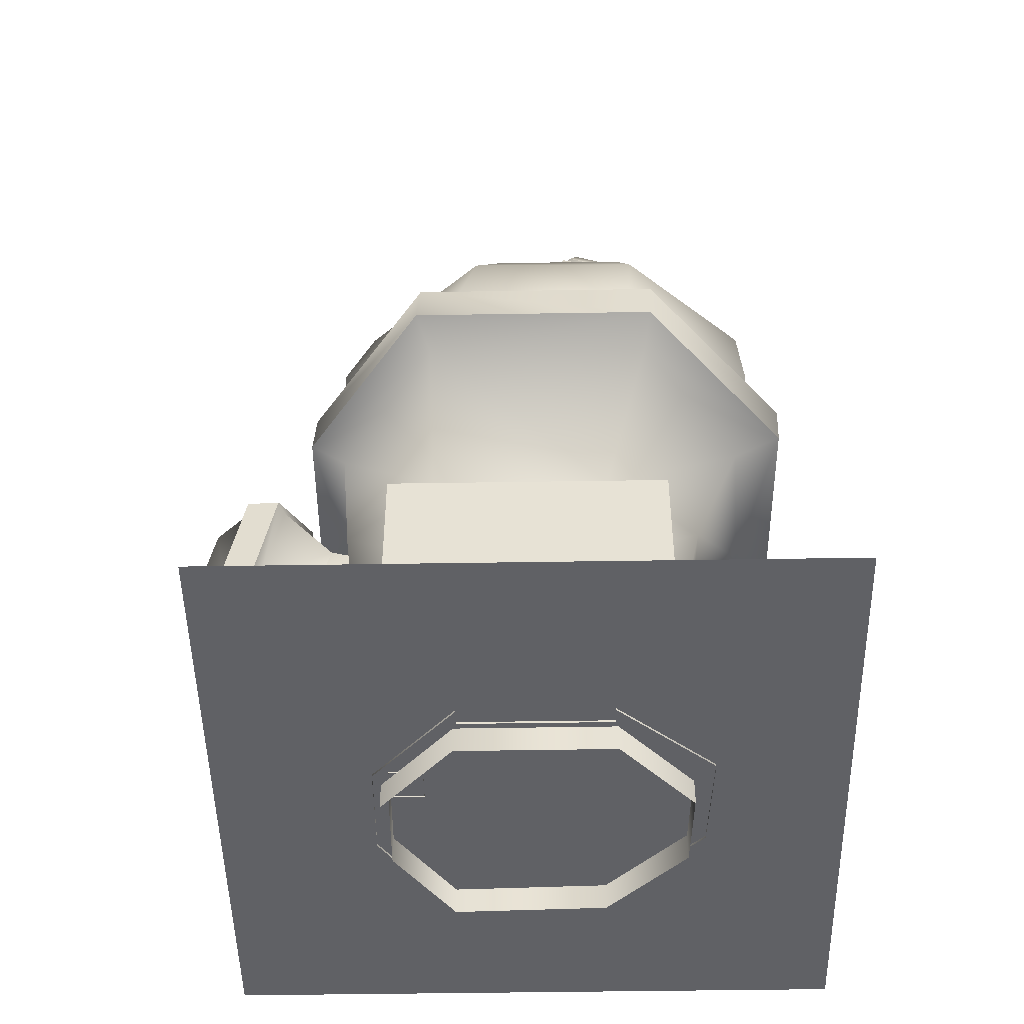
<metadata>
{"format":"obj","ext":"obj","renderer":"f3d","projection":"perspective","resolution":1024,"background":"white","views":[{"elev":-49.1,"azim":1.0,"up":"+Z"}]}
</metadata>
<code>
v 3.103 -2.428 4.456
v 5.318 -0.4323 4.456
v 5.318 -0.4323 8.413
v 3.103 -2.428 8.413
v -6.227 0.2484 5.002
v -3.067 -2.506 5.002
v -3.067 -2.506 8.986
v -6.227 0.2484 8.986
v 3.655 9.118 11.12
v 7.429 4.397 11.12
v 3.299 6.087 1.381
v 7.42 2.544 1.381
v -4.511 9.242 11.12
v -3.854 6.714 1.381
v -5.386 5.981 4.303
v -8.962 4.271 11.12
v -7.038 3.155 3.426
v -8.231 3.847 8.199
v -8.667 -1.369 11.17
v -8.114 -1.458 8.215
v -4.707 -5.012 11.08
v -4.307 -5.012 8.185
v 7.602 -1.639 11.12
v 3.709 -5.012 11.12
v 3.75 -5.012 8.197
v 7.598 -1.633 8.2
v 7.591 -1.624 3.425
v 7.588 -1.62 1.379
v -8.618 3.85 24.52
v -8.478 -3.032 24.58
v -3.127 7.856 24.61
v 5.761 7.67 24.57
v -4.4 -8.339 25.51
v 6.353 -8.319 25.51
v 11.21 -3.015 24.56
v 10.65 3.866 24.52
v 8.432 4.116 16.11
v 4.245 9.066 16.37
v -4.658 9.054 16.37
v -9.437 4.105 16.13
v -9.228 -1.76 16.12
v -4.718 -5.213 16.39
v 3.975 -5.199 16.36
v 8.622 -1.794 16.13
v 12.84 4.314 20.79
v 11.07 3.525 20.2
v 6.652 9.866 20.95
v 5.971 8.189 20.46
v -4.569 9.866 20.95
v -3.809 8.179 20.45
v -11.2 4.325 20.84
v -9.485 3.517 20.19
v -11.16 -4.05 20.83
v -9.493 -3.445 20.22
v -5.508 -11.15 22.49
v -4.861 -9.555 21.64
v 6.261 -11.16 22.49
v 6.005 -9.532 21.62
v 13.02 -4.087 21.02
v 10.73 -3.522 20.22
v 12.5 4.579 23.31
v 6.845 10.34 23.54
v -4.379 10.34 23.54
v -11.09 4.599 23.31
v -11.08 -3.664 23.38
v -5.362 -10.79 25
v 6.407 -10.79 25
v 13.15 -3.752 23.53
v 8.438 -2.057 0.9354
v 8.135 2.846 0.9354
v 3.845 -5.784 0.9354
v 3.848 -5.012 1.387
v 3.845 -5.012 0.9354
v -3.352 -5.784 0.9354
v -3.373 -5.012 1.433
v -7.224 -1.639 0.9354
v -6.821 -1.665 1.326
v -7.247 3.151 0.9354
v -6.527 2.859 1.381
v -4.156 7.429 0.9354
v 3.717 6.807 0.9354
v 8.135 2.846 9.357e-05
v 8.438 -2.057 9.357e-05
v 3.842 -5.784 9.357e-05
v 3.842 -5.012 9.357e-05
v -3.285 -5.784 9.357e-05
v -7.224 -1.639 9.357e-05
v -7.247 3.151 9.357e-05
v -4.156 7.429 9.357e-05
v 3.713 6.797 9.357e-05
v -3.342 -5.012 0.9354
v -3.275 -5.012 9.357e-05
v 3.818 -5.012 3.43
v -7.209 -1.603 3.392
v -3.653 -5.012 3.458
v 3.709 -5.012 11.12
v -3.373 -5.012 1.433
v 3.848 -5.012 1.387
v -3.342 -5.012 0.9354
v 3.845 -5.012 0.9354
v 3.842 -5.012 9.358e-05
v -3.275 -5.012 9.358e-05
v 13.83 2.494 9.287
v 14.24 2.494 10.86
v 14.64 2.305 9.185
v 15 2.305 10.55
v 14.45 1.086 11.65
v 15.18 1.086 11.23
v 14.24 -0.3221 10.86
v 15 -0.1335 10.55
v 13.83 -0.3221 9.287
v 14.64 -0.1335 9.185
v 13.62 1.086 8.501
v 14.46 1.086 8.504
v 15.29 1.79 9.321
v 15.5 1.79 10.11
v 15.61 1.086 10.5
v 15.5 0.3819 10.11
v 15.29 0.3819 9.321
v 15.19 1.086 8.928
v 15.61 1.086 9.658
v 11.92 4.58 12.69
v 10.81 4.58 8.812
v 9.534 3.305 12.5
v 8.943 3.305 10.01
v 9.732 1.086 7.007
v 8.648 1.086 8.763
v 10.81 -2.408 8.812
v 8.943 -1.133 10.01
v 11.92 -2.408 12.69
v 9.534 -1.133 12.5
v 11.95 1.086 14.63
v 9.829 1.086 13.75
v 14.65 1.086 12.64
v 14.62 -1.17 11.12
v 14.62 3.341 11.12
v 13.9 3.341 8.62
v 13.9 -1.17 8.62
v 13.32 1.086 7.352
v 6.474 -1.192 13.01
v 6.777 1.086 14.29
v 5.867 -1.192 10.45
v 5.589 1.086 9.495
v 5.867 3.363 10.45
v 6.474 3.363 13.01
v 12.27 5.019 12.8
v 12.3 1.086 15.13
v 12.27 -2.848 12.8
v 11.02 -2.848 8.438
v 9.779 1.086 6.4
v 11.02 5.019 8.438
v 13.57 1.086 14.53
v 13.57 4.823 12.31
v 13.57 -2.651 12.31
v 12.39 -2.651 8.165
v 11.18 1.086 6.236
v 12.39 4.823 8.165
v 13.5 4.387 12.07
v 13.43 1.086 14.04
v 13.5 -2.215 12.07
v 12.46 -2.215 8.407
v 11.32 1.086 6.72
v 12.46 4.387 8.407
v -15.6 2.694 16.19
v -15.97 2.694 14.45
v -16.41 2.488 16.21
v -16.73 2.488 14.71
v -15.42 1.154 17.06
v -16.25 1.154 16.97
v -15.6 -0.387 16.19
v -16.41 -0.1806 16.21
v -15.97 -0.387 14.45
v -16.73 -0.1806 14.71
v -16.15 1.154 13.58
v -16.89 1.154 13.96
v -17.05 1.924 16
v -17.23 1.924 15.13
v -16.96 1.154 16.43
v -17.05 0.3834 16
v -17.23 0.3834 15.13
v -17.33 1.154 14.7
v -17.35 1.154 15.6
v 4.391 2.576 35.61
v 0.747 2.576 36.17
v 4.307 2.051 37.33
v 1.192 2.051 37.79
v -1.099 -0.1335 36.31
v -0.2661 -0.1335 38.02
v 0.7155 -2.843 36.07
v 1.192 -2.318 37.79
v 4.36 -2.843 35.68
v 4.307 -2.318 37.33
v 6.158 -0.1335 35.4
v 5.818 -0.1335 37.1
v 4.93 2.051 39.12
v 2.161 2.051 40.01
v 6.293 -0.1335 38.81
v 0.8797 -0.1335 40.58
v 2.161 -2.319 40.01
v 4.93 -2.319 39.12
v 2.557 1.829 40.46
v 4.957 1.829 39.51
v 2.283 1.566 39.67
v 4.51 1.566 39.02
v 1.354 -0.1335 40.97
v 1.288 -0.1335 40.08
v 2.557 -2.097 40.46
v 2.283 -1.834 39.67
v 4.957 -2.097 39.51
v 4.51 -1.834 39.02
v 6.166 -0.1335 39.13
v 5.567 -0.1335 38.78
v 5.07 1.566 40.16
v 2.986 1.566 41.03
v 1.944 -0.1335 41.47
v 2.986 -1.834 41.03
v 5.07 -1.834 40.16
v 6.113 -0.1335 39.72
v 4.826 0.848 40.81
v 3.623 0.848 41.31
v 3.021 -0.1335 41.57
v 3.623 -1.115 41.31
v 4.826 -1.115 40.81
v 5.428 -0.1335 40.56
v 4.296 -0.1335 41.23
v 5.285 9.113 26.37
v 11.6 3.19 25.6
v 4.366 8.439 22.68
v 10.2 2.966 21.97
v -3.63 9.77 27.44
v -3.87 9.046 23.67
v -9.917 4.777 28.18
v -9.507 4.436 23.14
v -9.894 -2.943 28.16
v -9.658 -2.7 23.8
v -3.575 -8.866 27.39
v -3.82 -8.172 23.63
v 5.339 -9.524 26.32
v 4.416 -8.779 22.64
v 11.63 -4.53 25.57
v 10.23 -4.166 21.95
v 11.37 2.947 29.41
v 5.53 8.419 30.13
v -2.706 9.026 31.12
v -8.515 4.412 31.8
v -8.494 -2.72 31.78
v -2.656 -8.192 31.07
v 5.58 -8.799 30.08
v 11.39 -4.185 29.4
v 9.531 2.273 32.85
v 5.062 6.462 33.39
v -1.241 6.927 34.15
v -5.687 3.395 34.67
v -5.671 -2.063 34.66
v -1.202 -6.252 34.11
v 5.101 -6.716 33.36
v 9.547 -3.185 32.83
v 6.373 1.273 35.37
v 3.955 3.54 35.67
v 0.5435 3.791 36.08
v -1.863 1.88 36.36
v -1.854 -1.074 36.35
v 0.5644 -3.341 36.06
v 3.976 -3.592 35.65
v 6.382 -1.681 35.36
v 2.375 0.09755 36.6
v 4.988 8.44 26.63
v 4.138 7.816 23.22
v 10.83 2.96 25.92
v 9.539 2.753 22.56
v -3.259 9.048 27.62
v -3.481 8.377 24.14
v -9.031 4.112 23.64
v -9.075 4.428 28.31
v -9.055 -2.714 28.29
v -8.836 -2.489 24.21
v -3.208 -8.194 27.57
v -3.435 -7.552 24.09
v 5.039 -8.802 26.58
v 4.185 -8.113 23.18
v 10.86 -4.182 25.9
v 9.559 -3.845 22.55
v 10.62 2.735 29.45
v 5.215 7.797 30.11
v -2.405 8.359 31.02
v -7.779 4.091 31.66
v -7.759 -2.507 31.64
v -2.358 -7.57 30.98
v 5.261 -8.132 30.07
v 10.64 -3.863 29.43
v 8.917 2.112 32.7
v 4.783 6.427 32.69
v -1.049 7.007 32.69
v -6.906 3.15 32.69
v -6.891 -1.9 32.69
v -1.013 -6.472 32.69
v 4.818 -6.456 32.7
v 8.931 -2.938 32.7
v -12.23 4.963 17.19
v -9.922 3.543 15.69
v -13.11 5.199 12.67
v -10.61 3.693 12.85
v -13 1.329 10.08
v -10.99 1.238 11.31
v -13.23 -2.77 12.28
v -10.69 -1.368 12.6
v -12.36 -3.005 16.8
v -10 -1.518 15.44
v -11.33 0.8663 18.98
v -9.619 0.9372 16.99
v -15.1 0.9562 18.36
v -15.81 3.617 16.92
v -15.89 -1.527 16.67
v -16.37 3.769 14.01
v -16.46 -1.375 13.75
v -16.47 1.276 12.29
v -6.626 -1.585 14.37
v -6.233 0.9346 15.96
v -7.33 -1.431 11.46
v -7.613 1.237 10.25
v -7.249 3.763 11.71
v -6.544 3.609 14.63
v -12.52 5.455 17.51
v -11.42 0.834 19.67
v -12.66 -3.516 17.07
v -13.64 -3.251 11.98
v -13.36 1.364 9.491
v -13.5 5.72 12.42
v -13.02 0.8569 19.71
v -14.11 5.247 17.67
v -14.24 -3.276 17.25
v -15.17 -3.024 12.42
v -14.87 1.361 10.05
v -15.04 5.499 12.84
v -14.17 4.764 17.37
v -13.13 0.8863 19.15
v -14.29 -2.764 17
v -15.11 -2.541 12.73
v -14.76 1.331 10.61
v -14.99 4.987 13.1
v -7.014 -5.287 8.457
v 7.014 -5.287 8.457
v -7.014 -5.305 16.32
v 7.014 -5.305 16.32
v -3.954 -4.74 3.87
v -3.891 -4.74 3.453
v -3.673 -5.004 3.874
v -3.612 -5.003 3.458
v -6.893 -1.902 3.398
v -6.971 -1.89 3.822
v -7.209 -1.603 3.392
v -7.289 -1.59 3.817
v -4.54 -4.737 7.777
v -4.246 -5.011 7.775
v -8.035 -1.47 7.797
v -7.702 -1.782 7.795
v -4.602 -4.737 8.187
v -7.779 -1.77 8.212
v -8.114 -1.458 8.215
v 3.756 -5.012 7.816
v 4.069 -4.732 8.198
v 4.074 -4.732 7.816
v 3.813 -5.012 3.825
v 4.126 -4.732 3.824
v 4.131 -4.732 3.429
v 7.29 -1.903 8.2
v 7.29 -1.903 7.818
v 7.597 -1.632 7.818
v 7.289 -1.896 3.821
v 7.591 -1.625 3.821
v 7.289 -1.895 3.426
v -6.562 1.623 9.42
v -6.562 1.623 1.554
v -1.374 -3.381 9.42
v -1.374 -3.381 1.554
v -3.068 -4.95 9.42
v -2.924 -4.957 1.554
v -8.311 -0.2174 9.42
v -4.42 -4.993 9.42
v -8.246 -1.452 9.42
v -6.575 1.525 1.554
v -6.782 -1.667 1.554
v -3.342 -4.969 1.554
v 1.619 -3.587 9.045
v 1.643 -3.456 1.568
v 7.005 1.103 9.142
v 7.029 1.234 1.665
v 7.492 0.6764 9.115
v 7.436 0.8572 1.639
v 7.587 -1.609 9.076
v 1.92 -4.961 8.999
v 3.766 -4.928 9.005
v 1.768 -4.936 1.522
v 7.538 -1.612 1.597
v 3.868 -4.963 1.528
v -5.805 -1.889 24
v -1.997 -1.889 24
v -1.997 -1.889 32.8
v -5.805 -1.889 32.8
v 8.094 -5.379 24.91
v 4.235 -5.379 24.91
v 4.235 -5.379 30.54
v 8.094 -5.379 30.54
v 3.678 -4.403 4.212
v 4.148 -2.978 4.219
v 3.905 -2.909 6.23
v 3.435 -4.333 6.222
v -4.171 -2.98 4.03
v -3.529 -4.276 4.03
v -3.529 -4.276 5.904
v -4.171 -2.98 5.904
v 2.974 -4.399 0.7958
v 4.433 -4.399 0.7958
v 4.433 -4.399 4.209
v 2.974 -4.399 4.209
v 4.433 -2.939 4.209
v 2.974 -2.939 4.209
v 4.433 -2.939 0.7958
v 2.974 -2.939 0.7958
v -6.381 -0.9608 5.388
v -6.356 -1.194 3.417
v -5.022 -1.326 3.45
v -5.047 -1.093 5.42
v -3.811 -4.553 0.6363
v -2.555 -3.81 0.6363
v -2.555 -3.81 4.049
v -3.811 -4.553 4.049
v -3.416 -2.353 4.049
v -4.673 -3.095 4.049
v -3.416 -2.353 0.6363
v -4.673 -3.095 0.6363
v -6.46 -1.813 0.02729
v -4.889 -1.816 0.02729
v -4.889 -1.816 3.44
v -6.46 -1.813 3.44
v -4.886 -0.1857 3.44
v -6.458 -0.1832 3.44
v -4.886 -0.1857 0.02729
v -6.458 -0.1832 0.02729
v 5.587 -0.4696 0.5097
v 5.57 -1.929 0.5097
v 5.57 -1.929 3.923
v 5.587 -0.4696 3.923
v 7.029 -1.946 3.923
v 7.046 -0.4866 3.923
v 7.029 -1.946 0.5097
v 7.046 -0.4866 0.5097
v 5.386 -1.421 5.324
v 5.386 -1.687 3.923
v 7.279 -1.687 3.923
v 7.279 -1.421 5.324
v -14.58 -14.58 0.1086
v 14.58 -14.58 0.1086
v 14.58 14.58 0.1086
v -14.58 14.58 0.1086
v -6.856 -0.9304 -1.258
v -3.431 -4.602 -1.258
v -3.431 -4.63 11.51
v -6.856 -0.9584 11.51
v 3.968 -4.613 -1.258
v 3.965 -4.641 11.51
v 7.472 -0.957 -1.258
v 7.471 -0.9851 11.51
v -6.461 2.755 -1.258
v -6.462 2.783 11.51
v -3.638 6.555 11.51
v -3.637 6.527 -1.258
v 3.488 6.362 11.51
v 3.49 6.334 -1.258
v 7.265 2.809 11.51
v 7.265 2.781 -1.258
v -6.432 -1.261 -1.249
v -6.433 -1.233 11.52
v 7.448 -0.8324 11.52
v 7.448 -0.8605 -1.25
g petSign2 PEtShop
f 1 2 3 4
g petSign1 PEtShop
f 5 6 7 8
g base1 PEtShop
f 9 10 11
f 12 11 10
f 13 9 14
f 11 14 9
f 13 14 15 16
f 15 17 18 16
f 16 18 19
f 19 18 20
f 19 20 21
f 21 20 22
f 23 24 25 26
f 12 10 23 26 27 28
f 29 30 31
f 31 30 32
f 30 33 32
f 33 34 32
f 34 35 32
f 36 32 35
f 37 10 38
f 10 9 38
f 39 38 13
f 9 13 38
f 13 16 39
f 16 40 39
f 41 40 19
f 16 19 40
f 42 41 21
f 19 21 41
f 43 42 24
f 42 21 24
f 43 24 44
f 24 23 44
f 44 23 37
f 23 10 37
f 45 46 47
f 46 48 47
f 49 47 50
f 48 50 47
f 51 49 52
f 50 52 49
f 51 52 53
f 52 54 53
f 55 53 56
f 54 56 53
f 55 56 57
f 56 58 57
f 57 58 59
f 58 60 59
f 45 59 46
f 60 46 59
f 45 47 61
f 47 62 61
f 49 63 47
f 47 63 62
f 63 49 64
f 49 51 64
f 53 65 51
f 51 65 64
f 66 65 55
f 53 55 65
f 55 57 66
f 57 67 66
f 59 68 57
f 57 68 67
f 59 45 68
f 45 61 68
f 61 62 36
f 62 32 36
f 63 31 62
f 62 31 32
f 64 29 63
f 63 29 31
f 64 65 29
f 65 30 29
f 65 66 30
f 66 33 30
f 66 67 33
f 67 34 33
f 67 68 34
f 68 35 34
f 68 61 35
f 61 36 35
f 56 54 42
f 41 42 54
f 54 52 41
f 40 41 52
f 50 39 52
f 39 40 52
f 48 38 50
f 38 39 50
f 38 48 37
f 37 48 46
f 60 44 46
f 44 37 46
f 58 43 60
f 43 44 60
f 58 56 43
f 42 43 56
f 69 70 28
f 12 28 70
f 69 28 71
f 28 72 71
f 72 73 71
f 74 75 76
f 75 77 76
f 78 76 79
f 77 79 76
f 80 78 14
f 79 14 78
f 80 14 81
f 14 11 81
f 70 81 12
f 11 12 81
f 70 69 82
f 69 83 82
f 69 71 83
f 71 84 83
f 71 73 84
f 73 85 84
f 74 76 86
f 76 87 86
f 76 78 87
f 78 88 87
f 78 80 88
f 80 89 88
f 80 81 89
f 81 90 89
f 81 70 90
f 70 82 90
f 91 75 74
f 92 91 86
f 91 74 86
f 27 93 72 28
f 18 17 20
f 20 17 94
f 14 79 17 15
f 17 79 94
f 94 79 77
f 94 77 95
f 95 77 75
g door_front PEtShop
f 93 25 96 21 22 95 97 98
f 99 100 97
f 98 97 100
f 100 99 101
f 101 99 102
g knob Lnozzle1 PEtShop
f 103 104 105
f 104 106 105
f 104 107 106
f 107 108 106
f 107 109 108
f 109 110 108
f 109 111 110
f 111 112 110
f 111 113 112
f 113 114 112
f 113 103 114
f 103 105 114
f 105 106 115
f 106 116 115
f 106 108 116
f 108 117 116
f 108 110 117
f 110 118 117
f 110 112 118
f 112 119 118
f 112 114 119
f 114 120 119
f 114 105 120
f 105 115 120
f 115 116 121
f 116 117 121
f 117 118 121
f 118 119 121
f 119 120 121
f 120 115 121
g arm Lnozzle1 PEtShop
f 122 123 124
f 123 125 124
f 123 126 125
f 126 127 125
f 128 129 126
f 126 129 127
f 130 131 128
f 128 131 129
f 130 132 131
f 132 133 131
f 122 124 132
f 132 124 133
f 134 135 136
f 136 135 137
f 135 138 137
f 138 139 137
f 140 131 141
f 131 133 141
f 131 140 129
f 129 140 142
f 129 142 127
f 127 142 143
f 125 127 144
f 127 143 144
f 124 125 145
f 125 144 145
f 145 141 124
f 133 124 141
f 146 122 147
f 122 132 147
f 148 147 130
f 132 130 147
f 149 148 128
f 130 128 148
f 150 149 126
f 128 126 149
f 151 150 123
f 126 123 150
f 151 123 146
f 123 122 146
f 147 152 146
f 146 152 153
f 147 148 152
f 148 154 152
f 148 149 154
f 149 155 154
f 150 156 149
f 149 156 155
f 150 151 156
f 151 157 156
f 151 146 157
f 146 153 157
f 153 152 158
f 152 159 158
f 154 160 152
f 152 160 159
f 154 155 160
f 155 161 160
f 156 162 155
f 155 162 161
f 156 157 162
f 157 163 162
f 157 153 163
f 153 158 163
f 159 134 158
f 158 134 136
f 159 160 134
f 160 135 134
f 160 161 135
f 161 138 135
f 162 139 161
f 161 139 138
f 162 163 139
f 163 137 139
f 163 158 137
f 158 136 137
g knob group1 Rnozzle1 PEtShop
f 164 165 166
f 165 167 166
f 164 166 168
f 166 169 168
f 168 169 170
f 169 171 170
f 170 171 172
f 171 173 172
f 172 173 174
f 173 175 174
f 165 174 167
f 174 175 167
f 166 167 176
f 167 177 176
f 169 166 178
f 166 176 178
f 169 178 171
f 178 179 171
f 171 179 173
f 179 180 173
f 173 180 175
f 180 181 175
f 167 175 177
f 175 181 177
f 177 182 176
f 176 182 178
f 178 182 179
f 179 182 180
f 180 182 181
f 181 182 177
g shaft TopNozzle PEtShop
f 183 184 185
f 184 186 185
f 187 188 184
f 184 188 186
f 189 190 187
f 187 190 188
f 191 192 189
f 189 192 190
f 191 193 192
f 193 194 192
f 193 183 194
f 183 185 194
f 195 196 197
f 196 198 197
f 198 199 197
f 199 200 197
f 188 190 198
f 190 199 198
f 188 198 186
f 186 198 196
f 186 196 185
f 185 196 195
f 185 195 194
f 194 195 197
f 192 194 200
f 194 197 200
f 190 192 199
f 192 200 199
g knob TopNozzle PEtShop
f 201 202 203
f 204 203 202
f 205 201 206
f 203 206 201
f 205 206 207
f 206 208 207
f 207 208 209
f 208 210 209
f 209 210 211
f 210 212 211
f 202 211 204
f 212 204 211
f 202 201 213
f 201 214 213
f 201 205 214
f 205 215 214
f 207 216 205
f 205 216 215
f 209 217 207
f 207 217 216
f 211 218 209
f 209 218 217
f 211 202 218
f 202 213 218
f 213 214 219
f 214 220 219
f 214 215 220
f 215 221 220
f 216 222 215
f 215 222 221
f 217 223 216
f 216 223 222
f 218 224 217
f 217 224 223
f 218 213 224
f 213 219 224
f 219 220 225
f 220 221 225
f 221 222 225
f 222 223 225
f 223 224 225
f 224 219 225
g outterDome Domes PEtShop
f 226 227 228
f 229 228 227
f 230 226 231
f 228 231 226
f 232 230 233
f 231 233 230
f 232 233 234
f 233 235 234
f 236 234 237
f 235 237 234
f 238 236 239
f 237 239 236
f 240 238 241
f 239 241 238
f 240 241 227
f 241 229 227
f 227 226 242
f 226 243 242
f 226 230 243
f 230 244 243
f 232 245 230
f 230 245 244
f 232 234 245
f 234 246 245
f 234 236 246
f 236 247 246
f 236 238 247
f 238 248 247
f 240 249 238
f 238 249 248
f 240 227 249
f 227 242 249
f 242 243 250
f 243 251 250
f 244 252 243
f 243 252 251
f 245 253 244
f 244 253 252
f 245 246 253
f 246 254 253
f 246 247 254
f 247 255 254
f 248 256 247
f 247 256 255
f 249 257 248
f 248 257 256
f 249 242 257
f 242 250 257
f 250 251 258
f 251 259 258
f 252 260 251
f 251 260 259
f 253 261 252
f 252 261 260
f 253 254 261
f 254 262 261
f 254 255 262
f 255 263 262
f 256 264 255
f 255 264 263
f 257 265 256
f 256 265 264
f 257 250 265
f 250 258 265
f 258 259 266
f 259 260 266
f 260 261 266
f 261 262 266
f 262 263 266
f 263 264 266
f 264 265 266
f 265 258 266
g innerDome Domes PEtShop
f 267 268 269
f 270 269 268
f 271 272 267
f 268 267 272
f 273 272 274
f 272 271 274
f 274 275 273
f 273 275 276
f 277 278 275
f 276 275 278
f 279 280 277
f 278 277 280
f 281 282 279
f 280 279 282
f 281 269 282
f 282 269 270
f 269 283 267
f 267 283 284
f 267 284 271
f 271 284 285
f 274 271 286
f 271 285 286
f 274 286 275
f 275 286 287
f 275 287 277
f 277 287 288
f 277 288 279
f 279 288 289
f 281 279 290
f 279 289 290
f 281 290 269
f 269 290 283
f 283 291 284
f 284 291 292
f 285 284 293
f 284 292 293
f 286 285 294
f 285 293 294
f 286 294 287
f 287 294 295
f 287 295 288
f 288 295 296
f 289 288 297
f 288 296 297
f 290 289 298
f 289 297 298
f 290 298 283
f 283 298 291
f 297 296 295 294 293 292 291 298
g arm Lnozzle1 noozle2_PEtShop PEtShop
f 299 300 301
f 301 300 302
f 301 302 303
f 303 302 304
f 305 303 306
f 303 304 306
f 307 305 308
f 305 306 308
f 307 308 309
f 309 308 310
f 299 309 300
f 309 310 300
f 311 312 313
f 312 314 313
f 313 314 315
f 315 314 316
f 317 318 308
f 308 318 310
f 308 306 317
f 306 319 317
f 306 304 319
f 304 320 319
f 302 321 304
f 304 321 320
f 300 322 302
f 302 322 321
f 322 300 318
f 310 318 300
f 323 324 299
f 299 324 309
f 325 307 324
f 309 324 307
f 326 305 325
f 307 325 305
f 327 303 326
f 305 326 303
f 328 301 327
f 303 327 301
f 328 323 301
f 301 323 299
f 324 323 329
f 323 330 329
f 324 329 325
f 325 329 331
f 325 331 326
f 326 331 332
f 327 326 333
f 326 332 333
f 327 333 328
f 328 333 334
f 328 334 323
f 323 334 330
f 330 335 329
f 329 335 336
f 331 329 337
f 329 336 337
f 331 337 332
f 332 337 338
f 333 332 339
f 332 338 339
f 333 339 334
f 334 339 340
f 334 340 330
f 330 340 335
f 336 335 311
f 335 312 311
f 336 311 337
f 337 311 313
f 337 313 338
f 338 313 315
f 339 338 316
f 338 315 316
f 339 316 340
f 340 316 314
f 340 314 335
f 335 314 312
g sign_decal PEtShop
f 341 342 343
f 342 344 343
g pPlane2 PEtShop
f 345 346 347
f 346 348 347
f 349 350 351
f 351 350 352
f 350 349 345
f 349 346 345
f 353 345 354
f 345 347 354
f 355 352 356
f 352 350 356
f 354 22 353
f 353 22 357
f 358 356 357
f 356 353 357
f 359 355 358
f 355 356 358
g pPlane3 PEtShop
f 25 360 361
f 361 360 362
f 360 363 362
f 362 363 364
f 363 93 364
f 364 93 365
f 366 367 26
f 26 367 368
f 367 369 368
f 369 370 368
f 369 371 370
f 371 27 370
f 361 362 366
f 366 362 367
f 364 365 369
f 365 371 369
g pPlane6 PEtShop
f 362 364 367
f 364 369 367
g pPlane7 PEtShop
f 356 350 353
f 350 345 353
g room1 PEtShop
f 372 373 374
f 373 375 374
f 376 374 377
f 377 374 375
f 374 376 372
f 372 376 378
f 376 379 378
f 380 378 379
f 378 381 372
f 373 372 381
f 373 381 375
f 381 382 375
f 382 383 375
f 383 377 375
g room2 PEtShop
f 384 385 386
f 385 387 386
f 388 386 389
f 389 386 387
f 386 388 384
f 388 390 384
f 391 384 392
f 392 384 390
f 385 384 393
f 384 391 393
f 387 385 389
f 389 385 394
f 385 393 394
f 393 395 394
g kelp1 PEtShop
f 396 397 398 399
g kelp2 PEtShop
f 400 401 402 403
g petSign3 PEtShop
f 404 405 406 407
g petSign4 PEtShop
f 408 409 410 411
g pCube1 PEtShop
f 412 413 414 415
f 415 414 416 417
f 417 416 418 419
f 413 418 416 414
f 419 412 415 417
g pPlane9 PEtShop
f 420 421 422 423
g pCube2 PEtShop
f 424 425 426 427
f 427 426 428 429
f 429 428 430 431
f 425 430 428 426
f 431 424 427 429
g pCube3 PEtShop
f 432 433 434 435
f 435 434 436 437
f 437 436 438 439
f 433 438 436 434
f 439 432 435 437
g pCube4 PEtShop
f 440 441 442 443
f 443 442 444 445
f 445 444 446 447
f 441 446 444 442
f 447 440 443 445
g pPlane10 PEtShop
f 448 449 450 451
g shadow PEtShop
f 452 453 454 455
g collision collision collision1_PEtShop
f 456 457 458 459
f 457 460 461 458
f 460 462 463 461
g collision2 collision collision1_PEtShop
f 464 465 466 467
f 467 466 468 469
f 469 468 470 471
f 464 472 473 465
f 470 474 475 471

</code>
